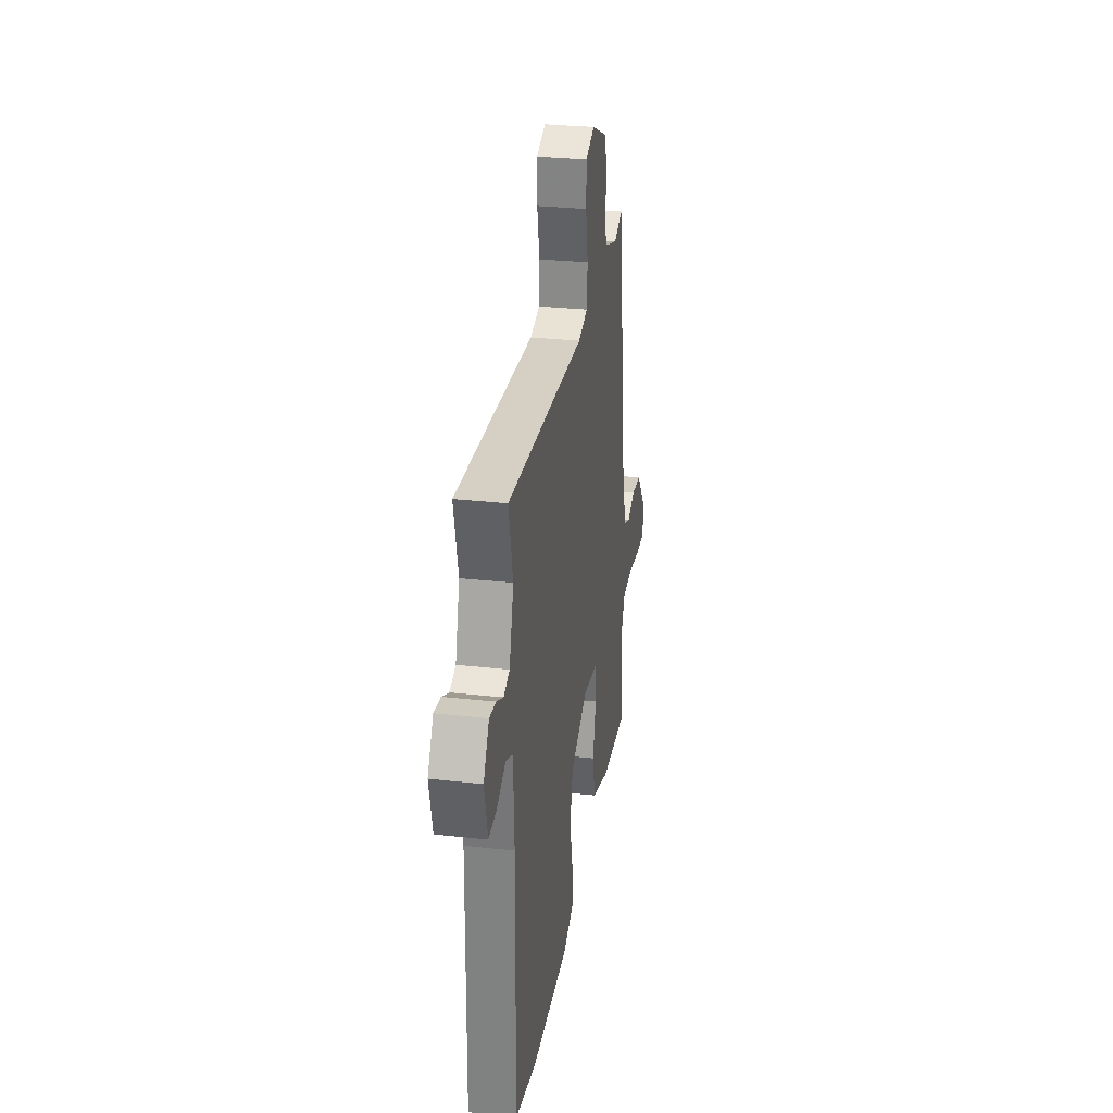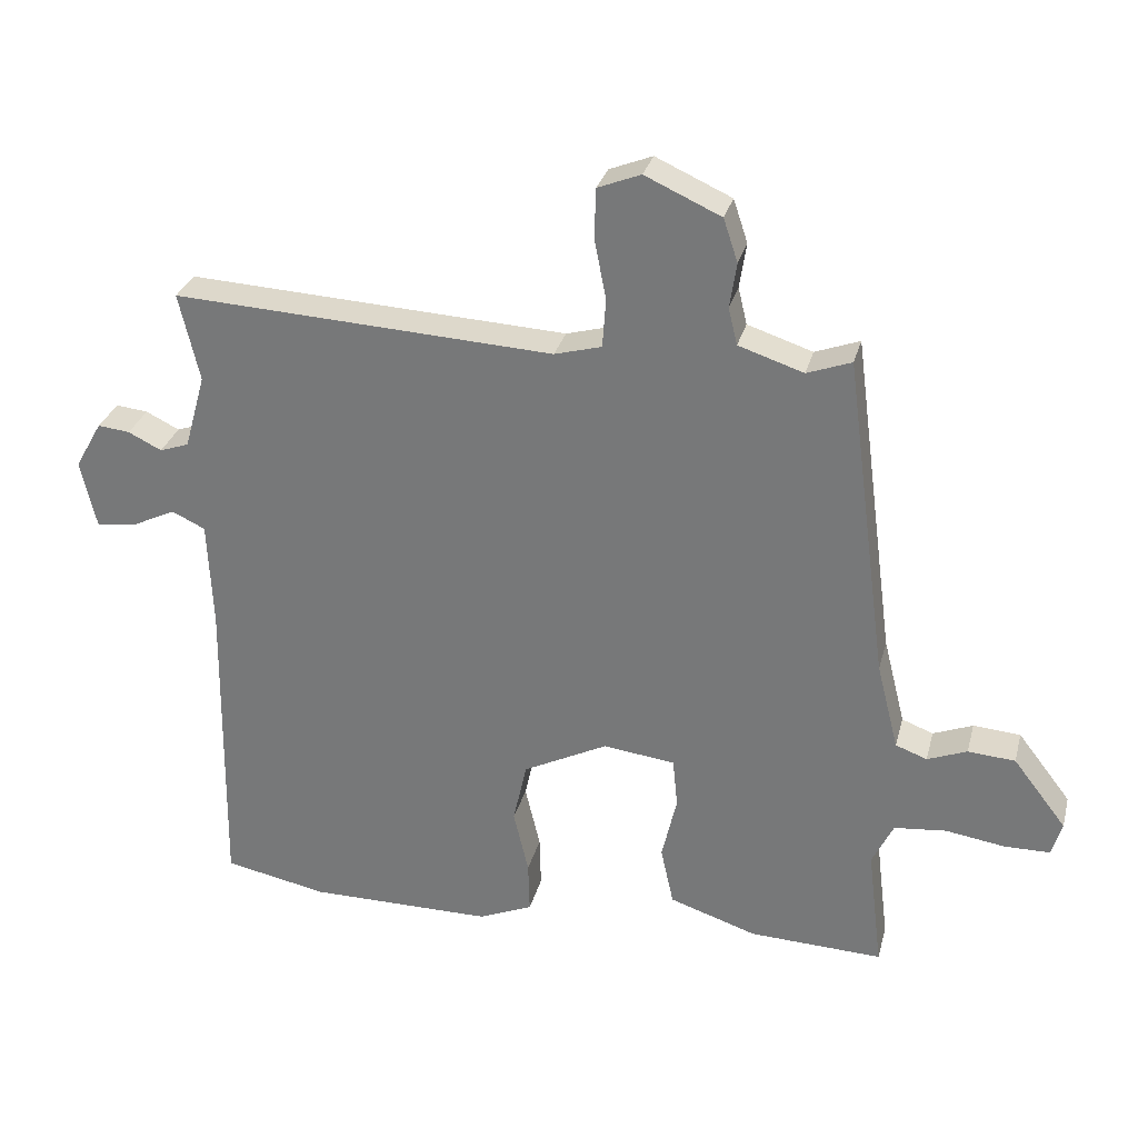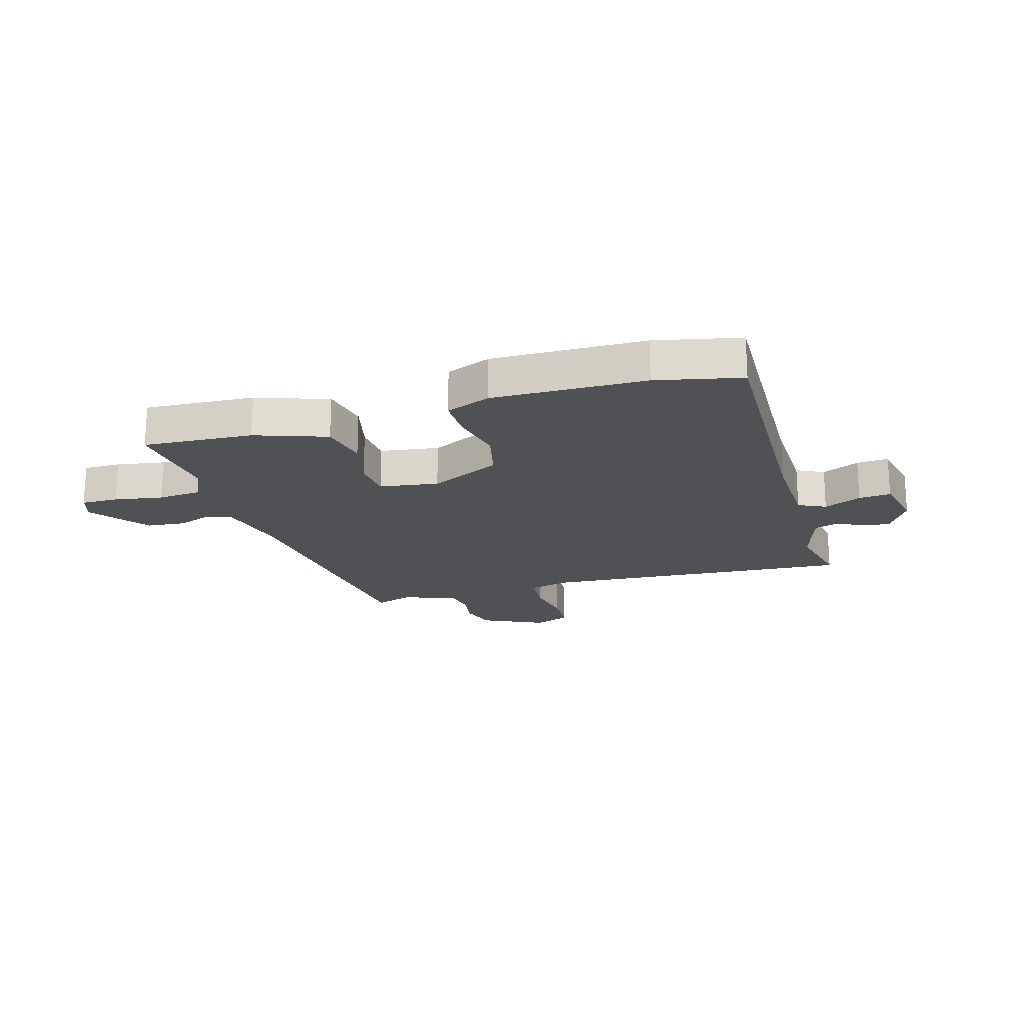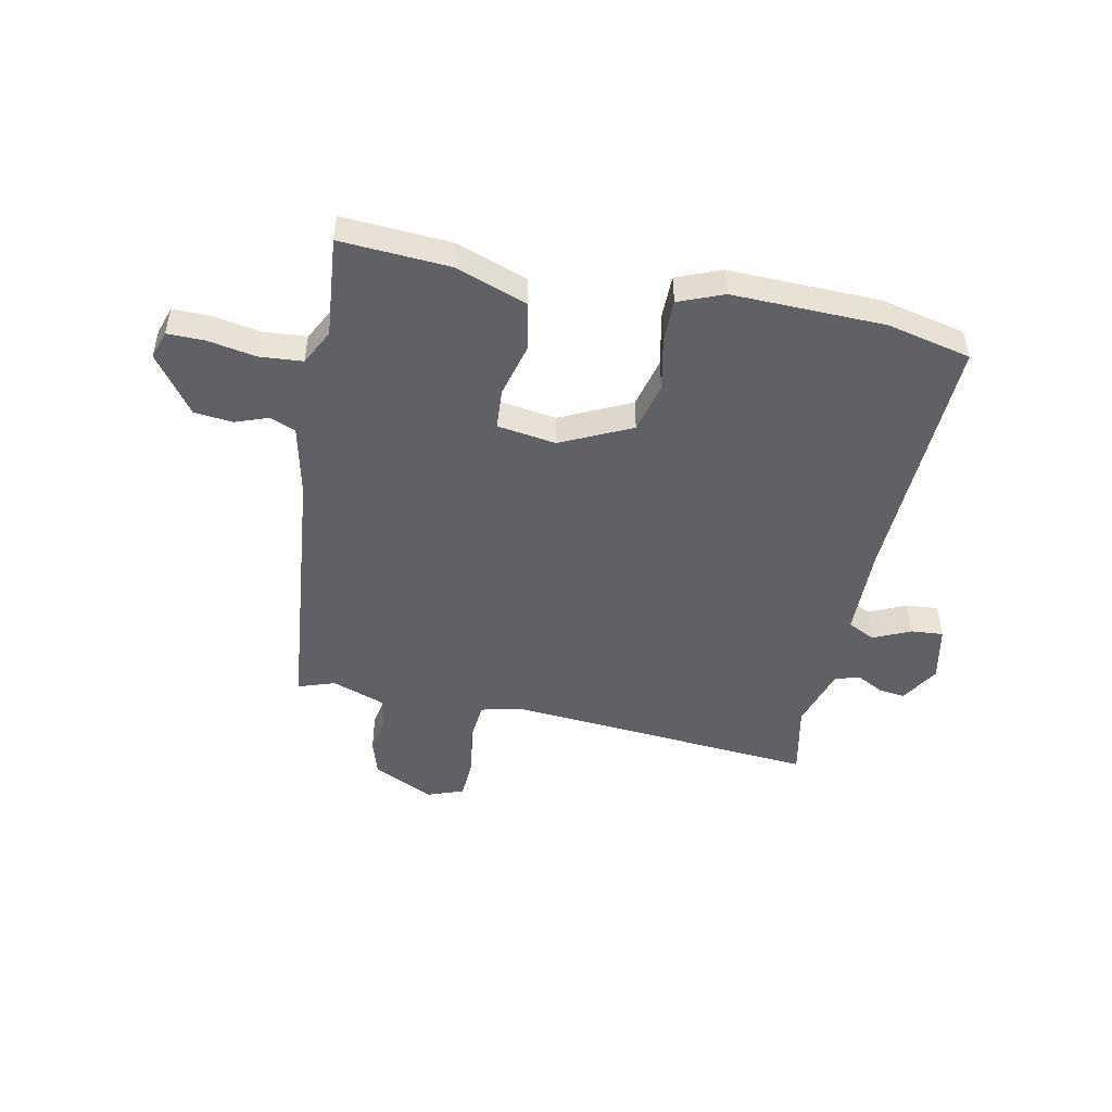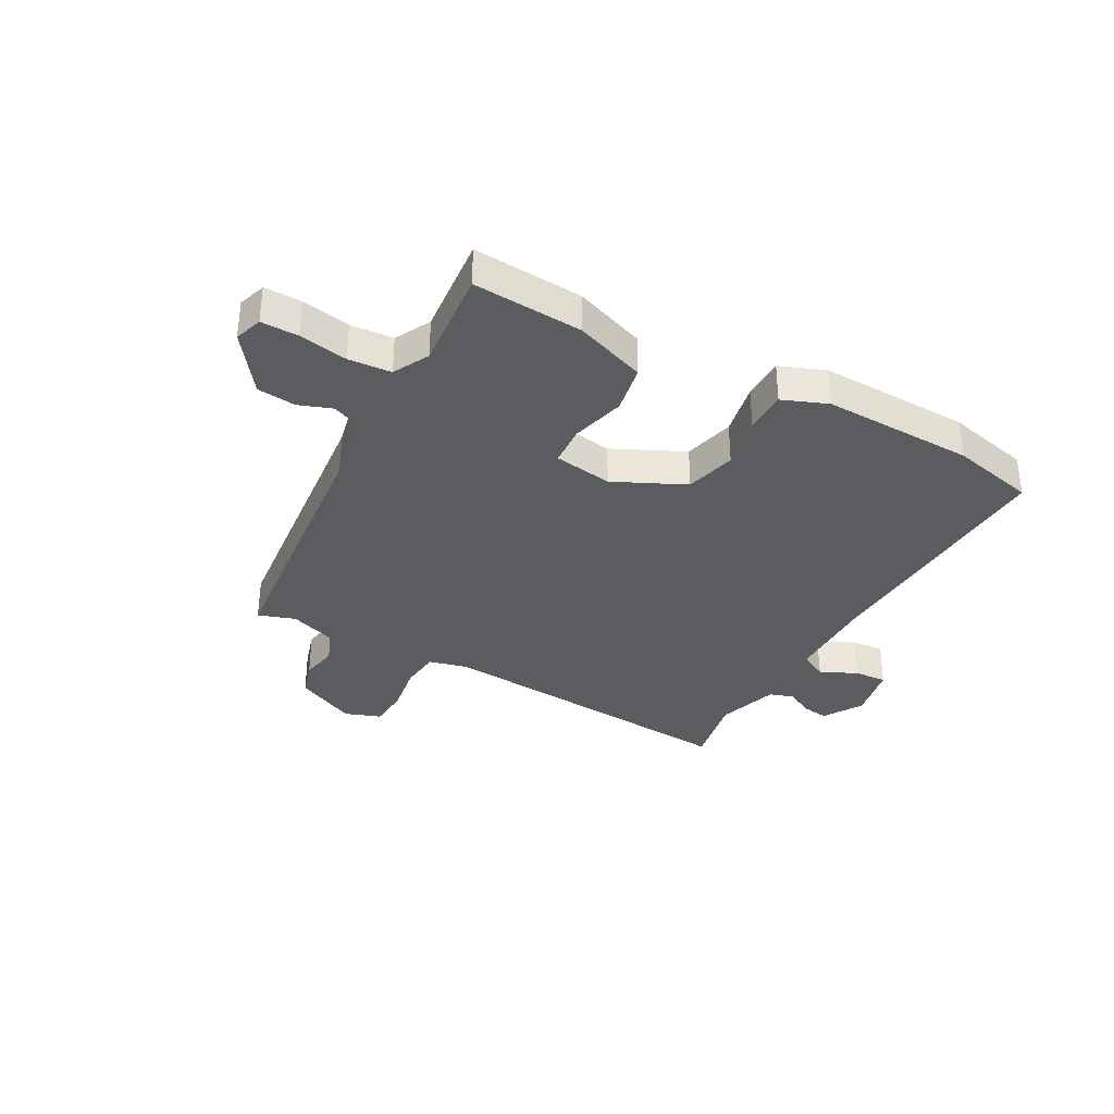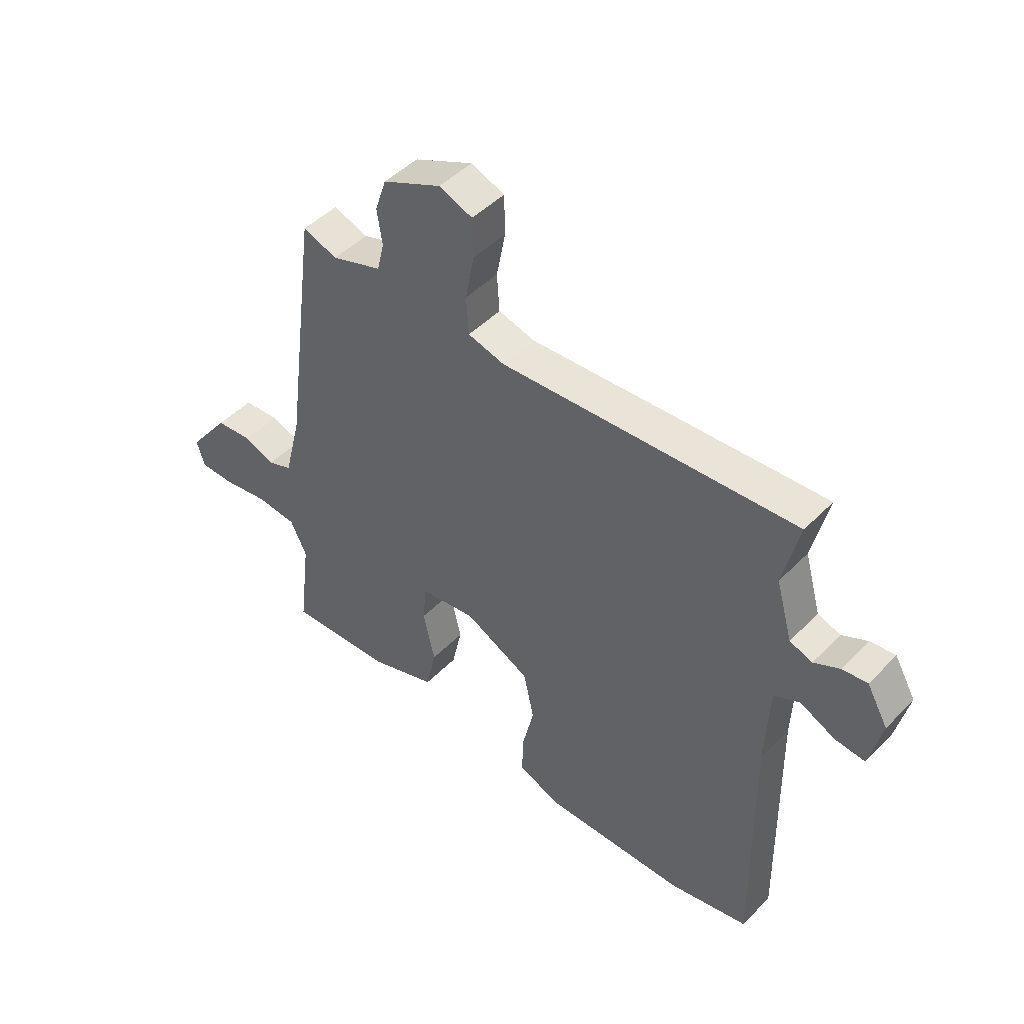
<metadata>
{"format":"obj","ext":"obj","renderer":"f3d","projection":"perspective","resolution":1024,"background":"white","views":[{"elev":29.0,"azim":-80.5,"up":"+Z"},{"elev":29.9,"azim":14.2,"up":"+Z"},{"elev":-19.7,"azim":-164.7,"up":"+Y"},{"elev":-48.6,"azim":166.9,"up":"+Y"},{"elev":-34.7,"azim":149.5,"up":"+Y"},{"elev":46.6,"azim":-138.8,"up":"+Z"}]}
</metadata>
<code>
v -0.404 0.07 -0.519
v -0.555 0.07 -0.489
v -0.548 0.07 -0.029
v -0.555 0.07 0.129
v -0.604 0.07 0.152
v -0.67 0.07 0.12
v -0.727 0.07 0.114
v -0.75 0.07 0.213
v -0.71 0.07 0.283
v -0.663 0.07 0.278
v -0.614 0.07 0.254
v -0.571 0.07 0.269
v -0.54 0.07 0.379
v -0.57 0.07 0.508
v -0.013 0.07 0.48
v 0.056 0.07 0.499
v 0.061 0.07 0.57
v 0.044 0.07 0.658
v 0.046 0.07 0.731
v 0.109 0.07 0.756
v 0.22 0.07 0.706
v 0.241 0.07 0.643
v 0.231 0.07 0.577
v 0.244 0.07 0.523
v 0.339 0.07 0.492
v 0.404 0.07 0.516
v 0.467 0.07 0.04
v 0.499 0.07 -0.087
v 0.545 0.07 -0.104
v 0.603 0.07 -0.081
v 0.672 0.07 -0.086
v 0.75 0.07 -0.187
v 0.735 0.07 -0.237
v 0.669 0.07 -0.238
v 0.582 0.07 -0.225
v 0.506 0.07 -0.233
v 0.475 0.07 -0.297
v 0.497 0.07 -0.476
v 0.302 0.07 -0.469
v 0.174 0.07 -0.427
v 0.155 0.07 -0.341
v 0.177 0.07 -0.245
v 0.17 0.07 -0.173
v 0.065 0.07 -0.16
v -0.059 0.07 -0.223
v -0.079 0.07 -0.314
v -0.057 0.07 -0.408
v -0.055 0.07 -0.484
v -0.134 0.07 -0.518
v -0.404 0 -0.519
v -0.555 0 -0.489
v -0.548 0 -0.029
v -0.555 0 0.129
v -0.604 0 0.152
v -0.67 0 0.12
v -0.727 0 0.114
v -0.75 0 0.213
v -0.71 0 0.283
v -0.663 0 0.278
v -0.614 0 0.254
v -0.571 0 0.269
v -0.54 0 0.379
v -0.57 0 0.508
v -0.013 0 0.48
v 0.056 0 0.499
v 0.061 0 0.57
v 0.044 0 0.658
v 0.046 0 0.731
v 0.109 0 0.756
v 0.22 0 0.706
v 0.241 0 0.643
v 0.231 0 0.577
v 0.244 0 0.523
v 0.339 0 0.492
v 0.404 0 0.516
v 0.467 0 0.04
v 0.499 0 -0.087
v 0.545 0 -0.104
v 0.603 0 -0.081
v 0.672 0 -0.086
v 0.75 0 -0.187
v 0.735 0 -0.237
v 0.669 0 -0.238
v 0.582 0 -0.225
v 0.506 0 -0.233
v 0.475 0 -0.297
v 0.497 0 -0.476
v 0.302 0 -0.469
v 0.174 0 -0.427
v 0.155 0 -0.341
v 0.177 0 -0.245
v 0.17 0 -0.173
v 0.065 0 -0.16
v -0.059 0 -0.223
v -0.079 0 -0.314
v -0.057 0 -0.408
v -0.055 0 -0.484
v -0.134 0 -0.518
f 46 47 48 49
f 45 46 49 1
f 39 40 41 42
f 37 38 39 42
f 36 37 42 43
f 35 36 43
f 32 33 34 35
f 32 35 43
f 29 30 31 32
f 28 29 32 43
f 27 28 43 44
f 25 26 27 44
f 20 21 22 23
f 20 23 24
f 17 18 19 20
f 16 17 20 24
f 15 16 24 25
f 13 14 15
f 12 13 15 25
f 8 9 10 11
f 6 7 8 11
f 5 6 11 12
f 4 5 12 25
f 45 1 2 3
f 25 44 45
f 3 4 25 45
f 98 97 96 95
f 50 98 95 94
f 91 90 89 88
f 91 88 87 86
f 92 91 86 85
f 92 85 84
f 84 83 82 81
f 92 84 81
f 81 80 79 78
f 92 81 78 77
f 93 92 77 76
f 93 76 75 74
f 72 71 70 69
f 73 72 69
f 69 68 67 66
f 73 69 66 65
f 74 73 65 64
f 64 63 62
f 74 64 62 61
f 60 59 58 57
f 60 57 56 55
f 61 60 55 54
f 74 61 54 53
f 52 51 50 94
f 94 93 74
f 94 74 53 52
f 1 50 51 2
f 2 51 52 3
f 3 52 53 4
f 4 53 54 5
f 5 54 55 6
f 6 55 56 7
f 7 56 57 8
f 8 57 58 9
f 9 58 59 10
f 10 59 60 11
f 11 60 61 12
f 12 61 62 13
f 13 62 63 14
f 14 63 64 15
f 15 64 65 16
f 16 65 66 17
f 17 66 67 18
f 18 67 68 19
f 19 68 69 20
f 20 69 70 21
f 21 70 71 22
f 22 71 72 23
f 23 72 73 24
f 24 73 74 25
f 25 74 75 26
f 26 75 76 27
f 27 76 77 28
f 28 77 78 29
f 29 78 79 30
f 30 79 80 31
f 31 80 81 32
f 32 81 82 33
f 33 82 83 34
f 34 83 84 35
f 35 84 85 36
f 36 85 86 37
f 37 86 87 38
f 38 87 88 39
f 39 88 89 40
f 40 89 90 41
f 41 90 91 42
f 42 91 92 43
f 43 92 93 44
f 44 93 94 45
f 45 94 95 46
f 46 95 96 47
f 47 96 97 48
f 48 97 98 49
f 49 98 50 1

</code>
